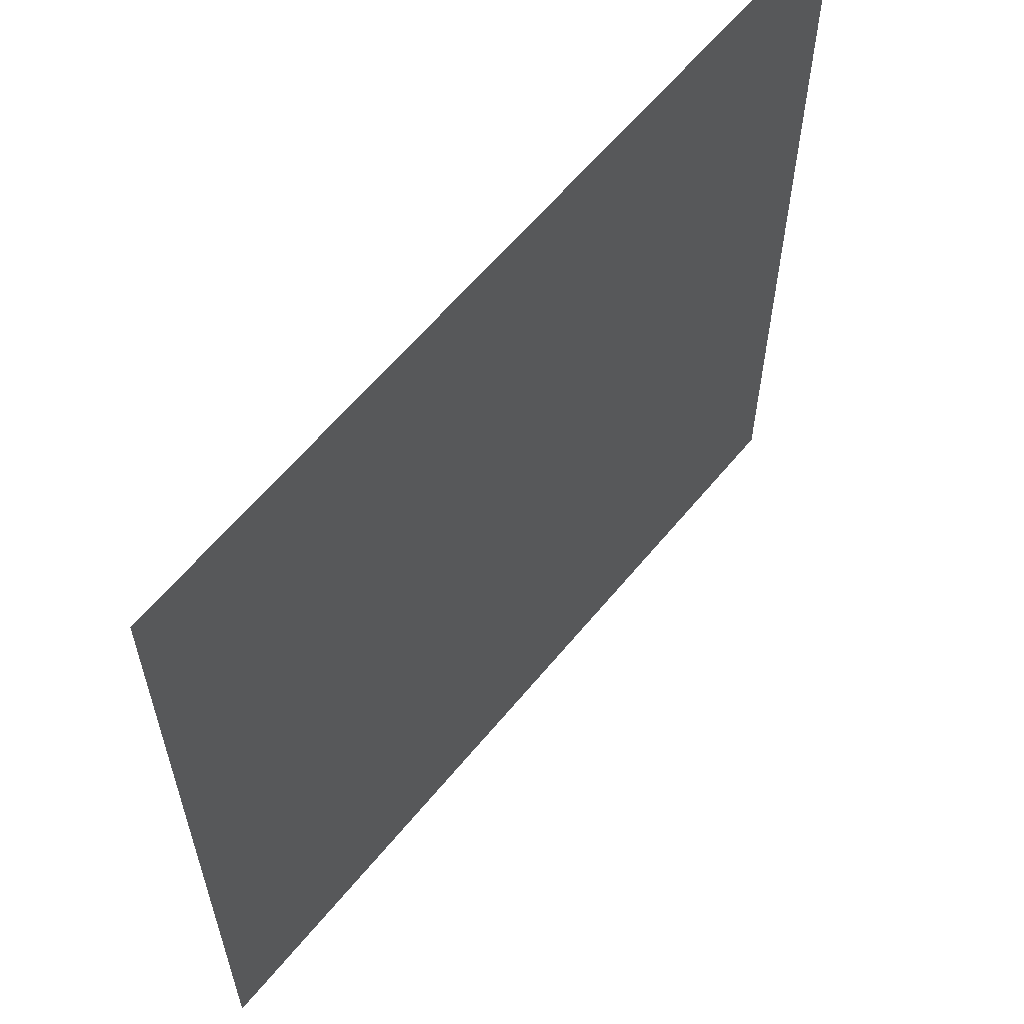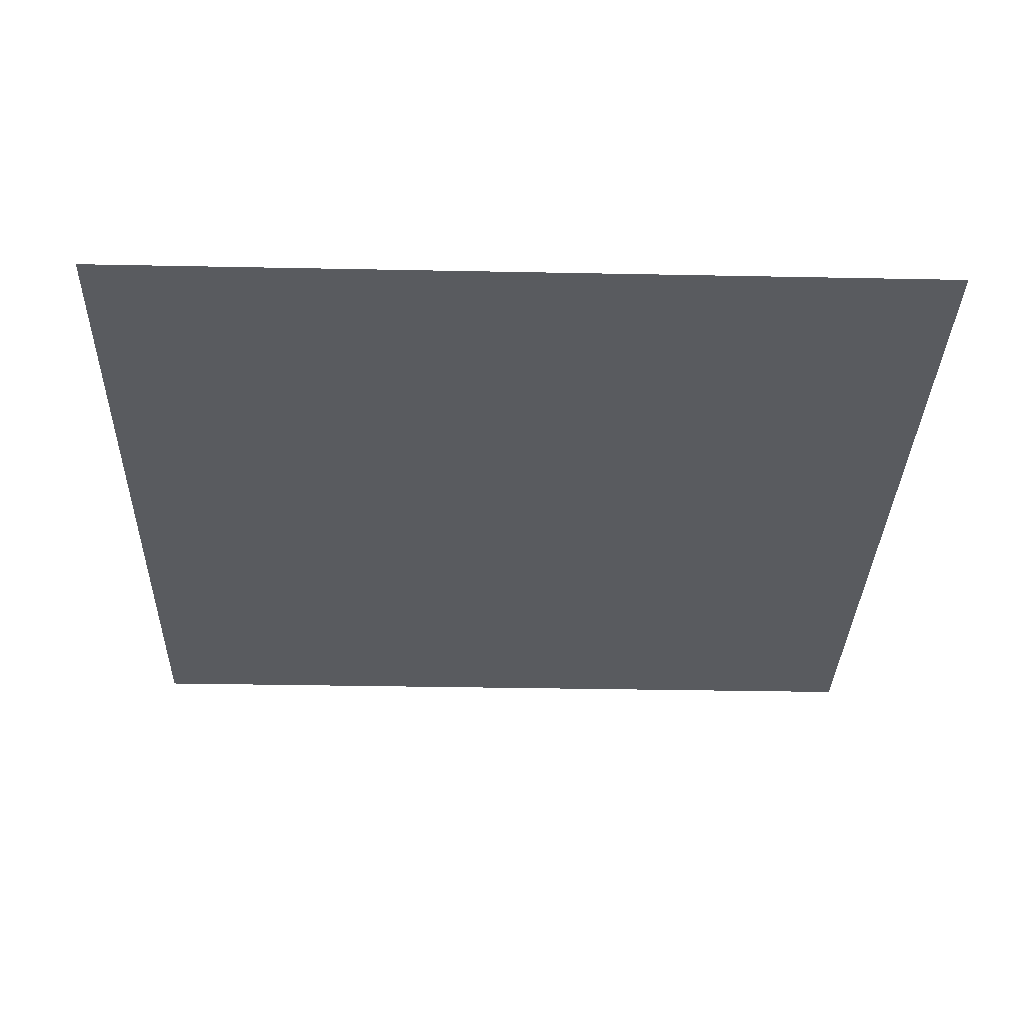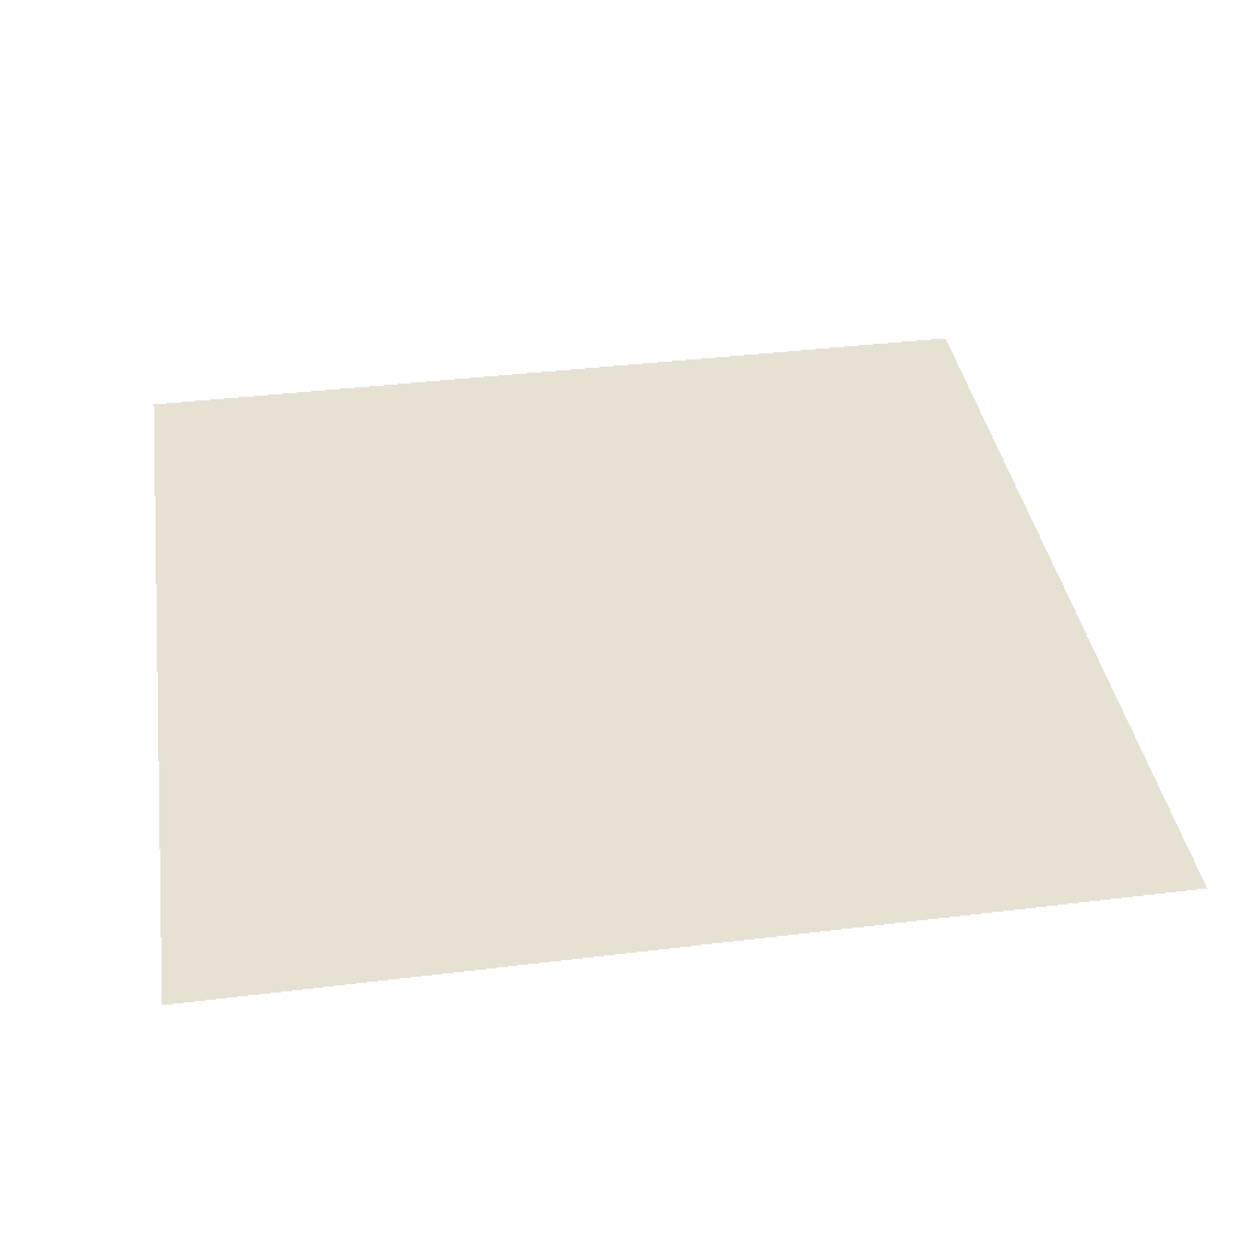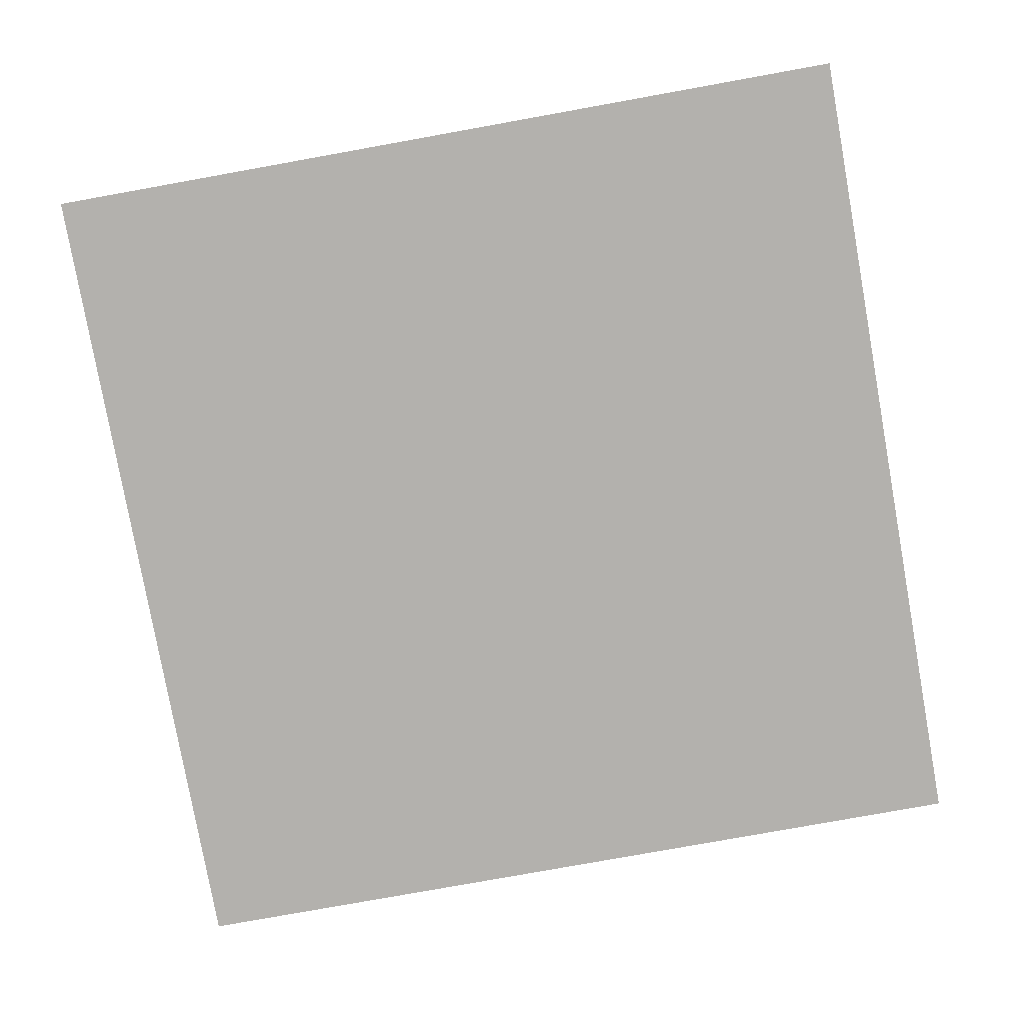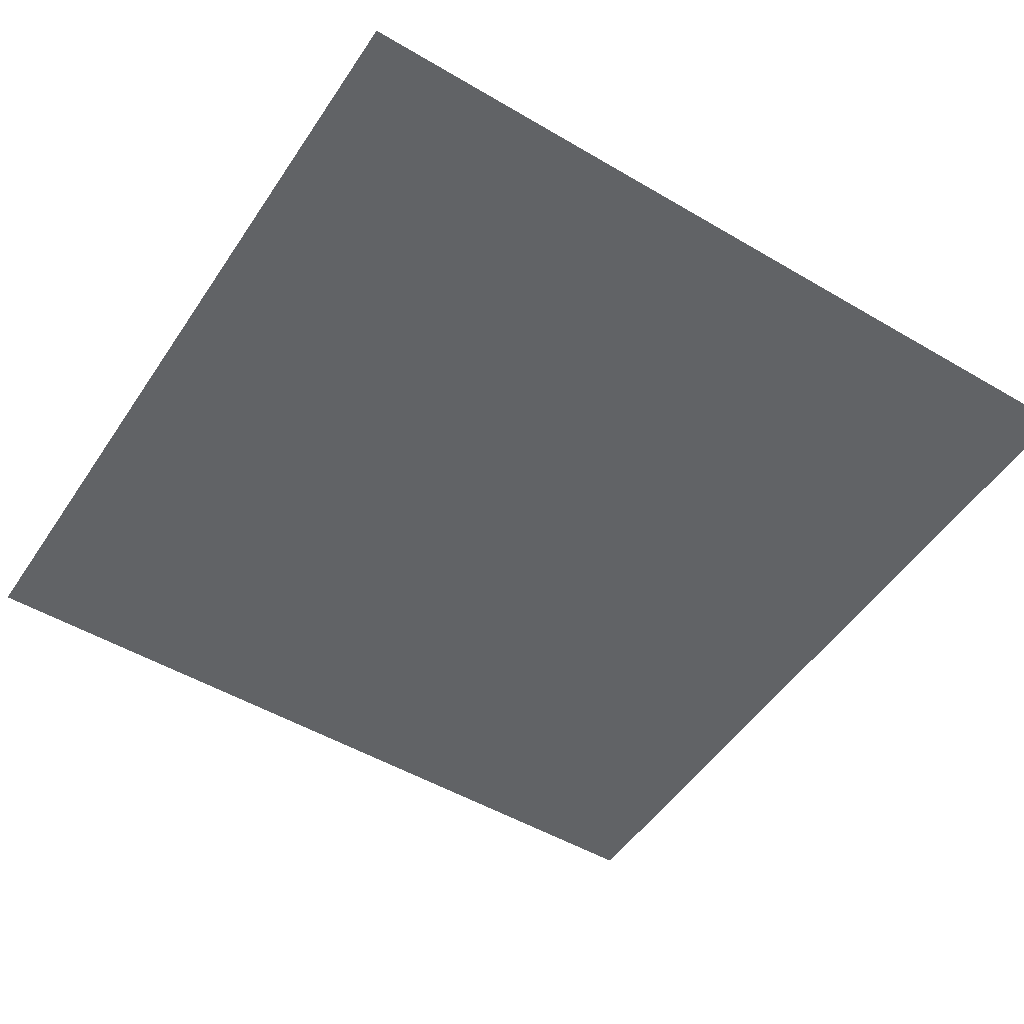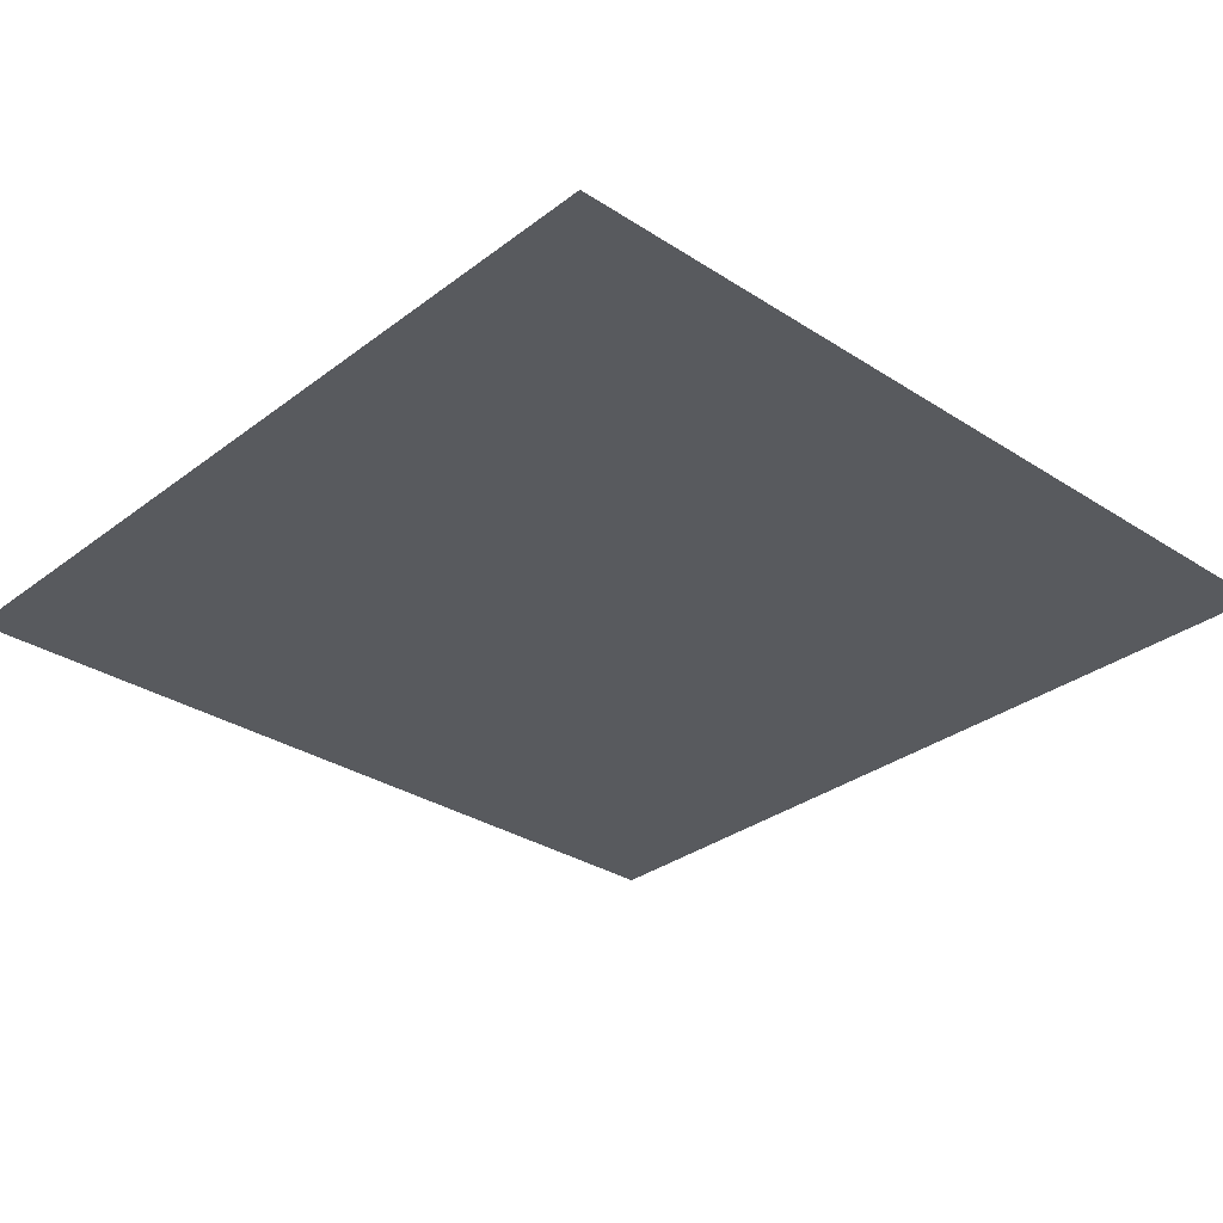
<metadata>
{"format":"obj","ext":"obj","renderer":"f3d","projection":"perspective","resolution":1024,"background":"white","views":[{"elev":60.9,"azim":-50.8,"up":"+Z"},{"elev":-32.5,"azim":-1.6,"up":"+Y"},{"elev":38.7,"azim":171.3,"up":"+Y"},{"elev":-79.2,"azim":10.2,"up":"+Y"},{"elev":-50.8,"azim":57.3,"up":"+Y"},{"elev":-31.0,"azim":-132.8,"up":"+Y"}]}
</metadata>
<code>
o floor
v -1 0 -1
v  1 0 -1
v  1 0  1
v -1 0  1
f 1 3 2
f 1 4 3

</code>
